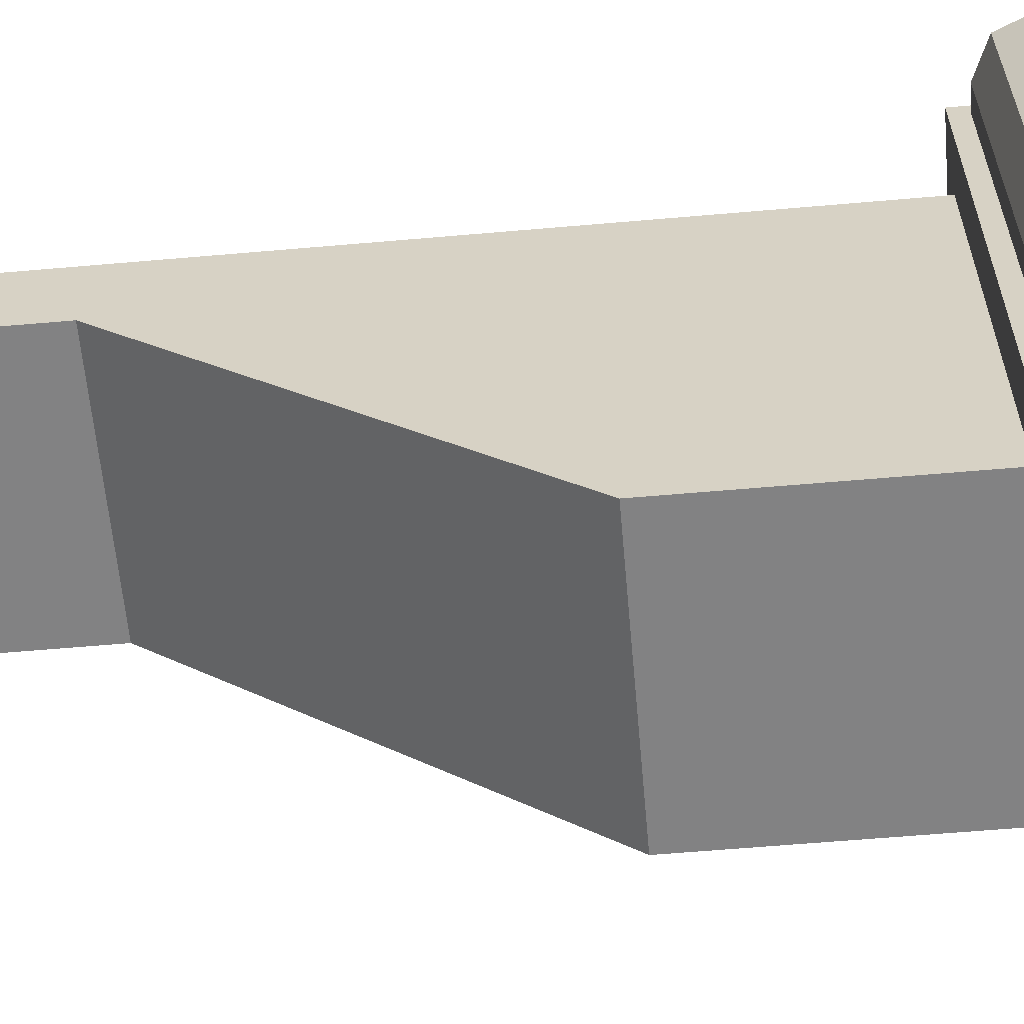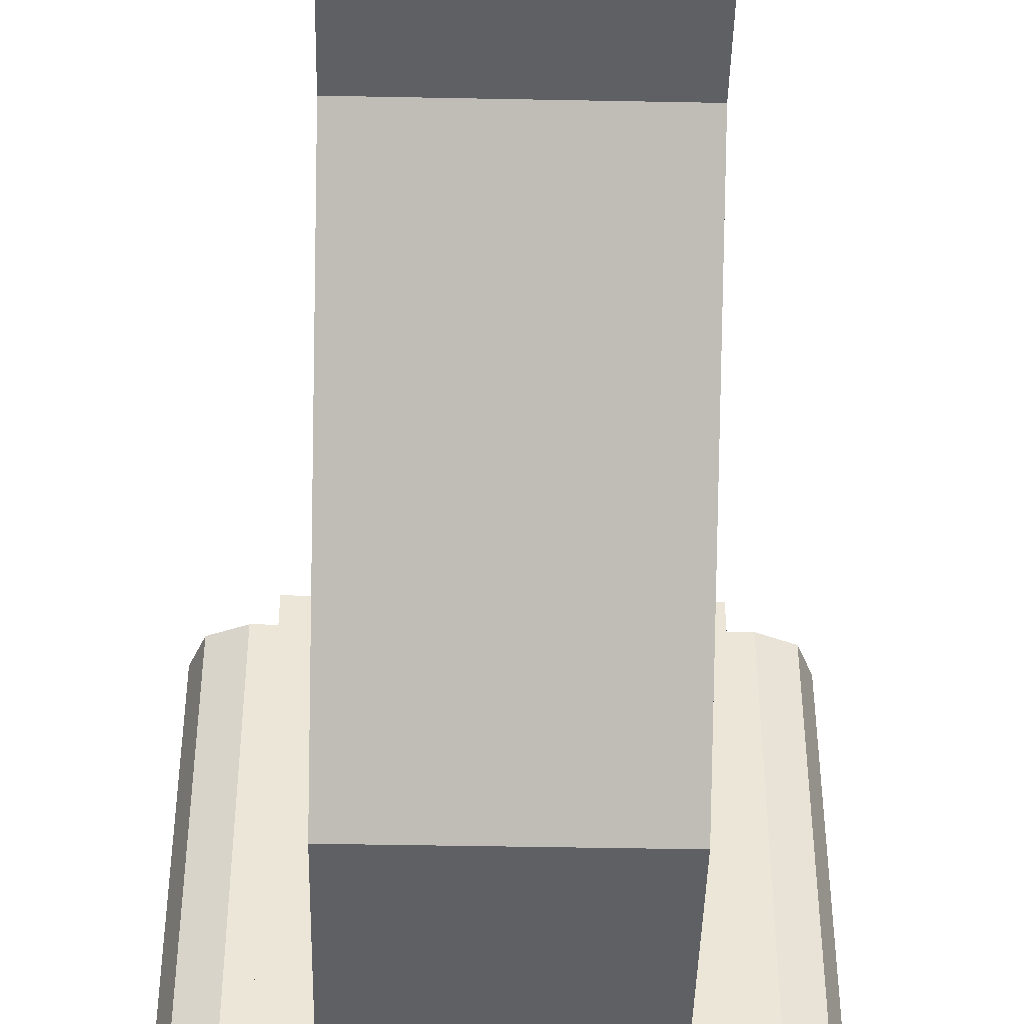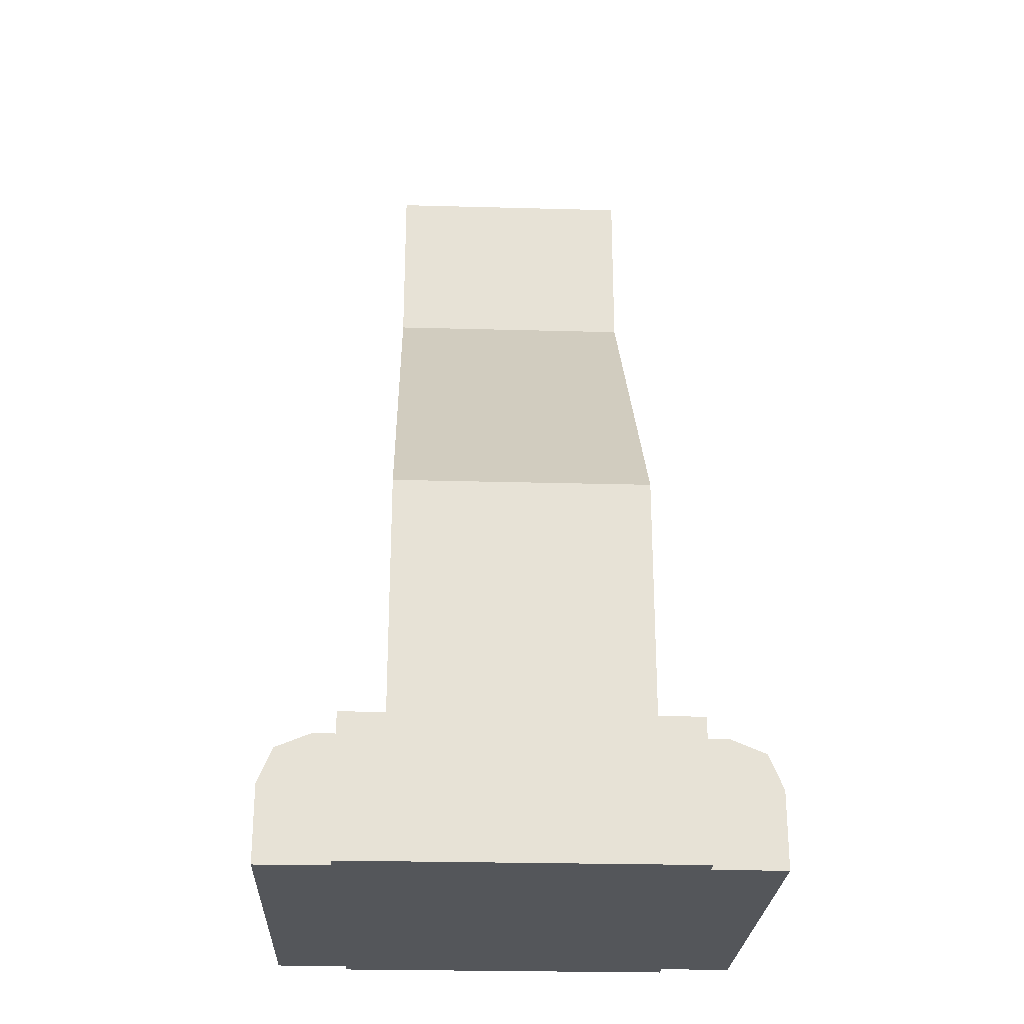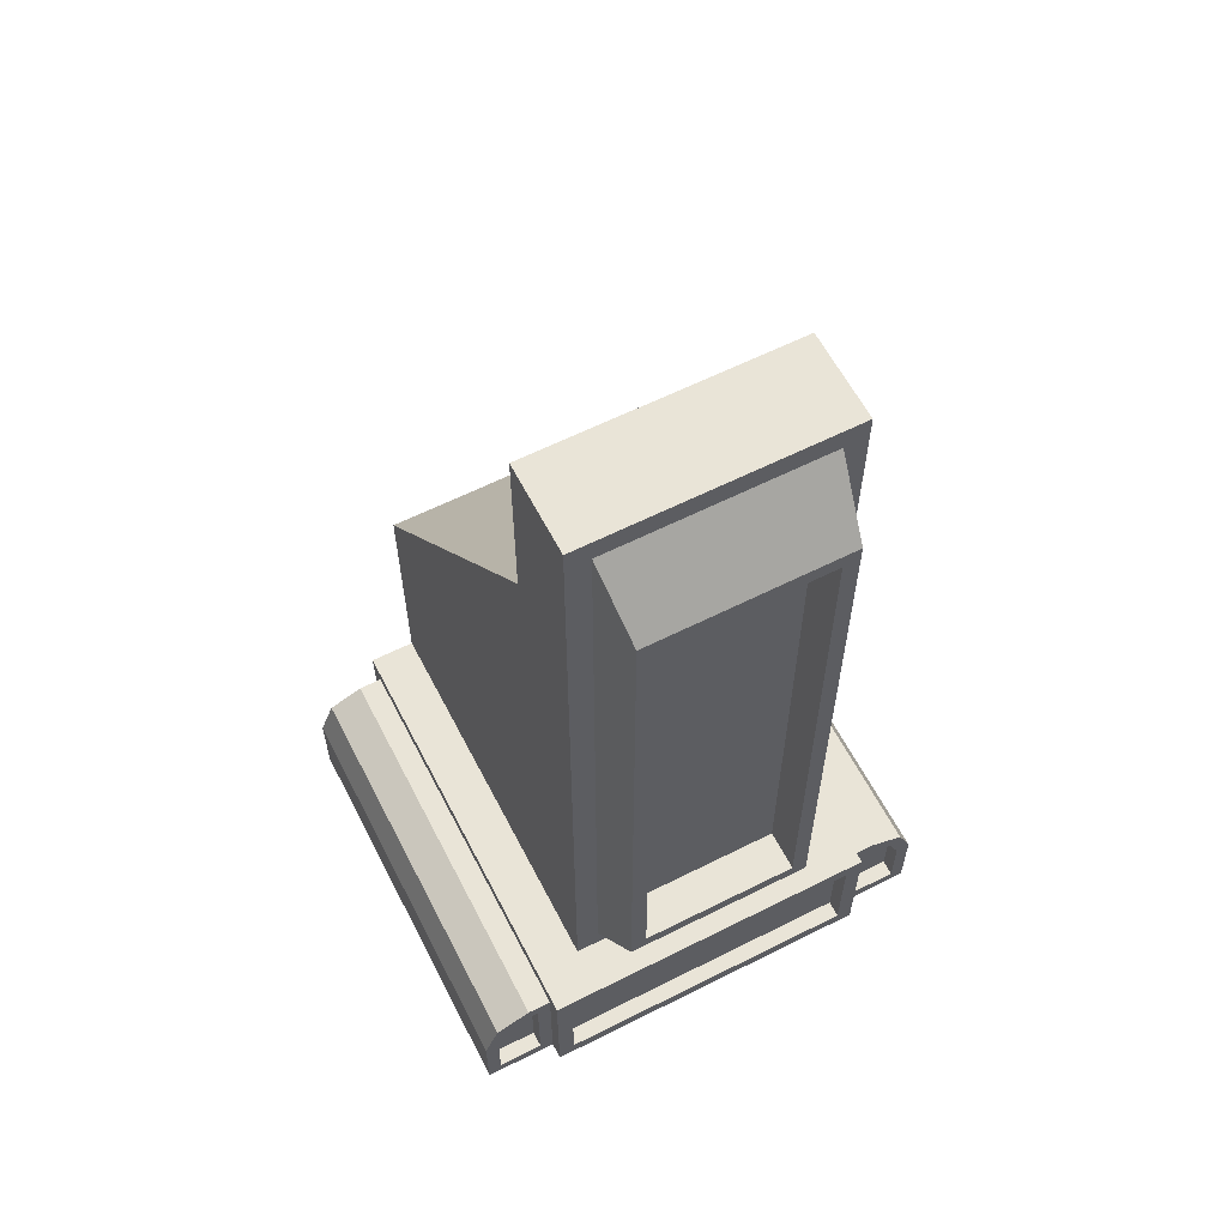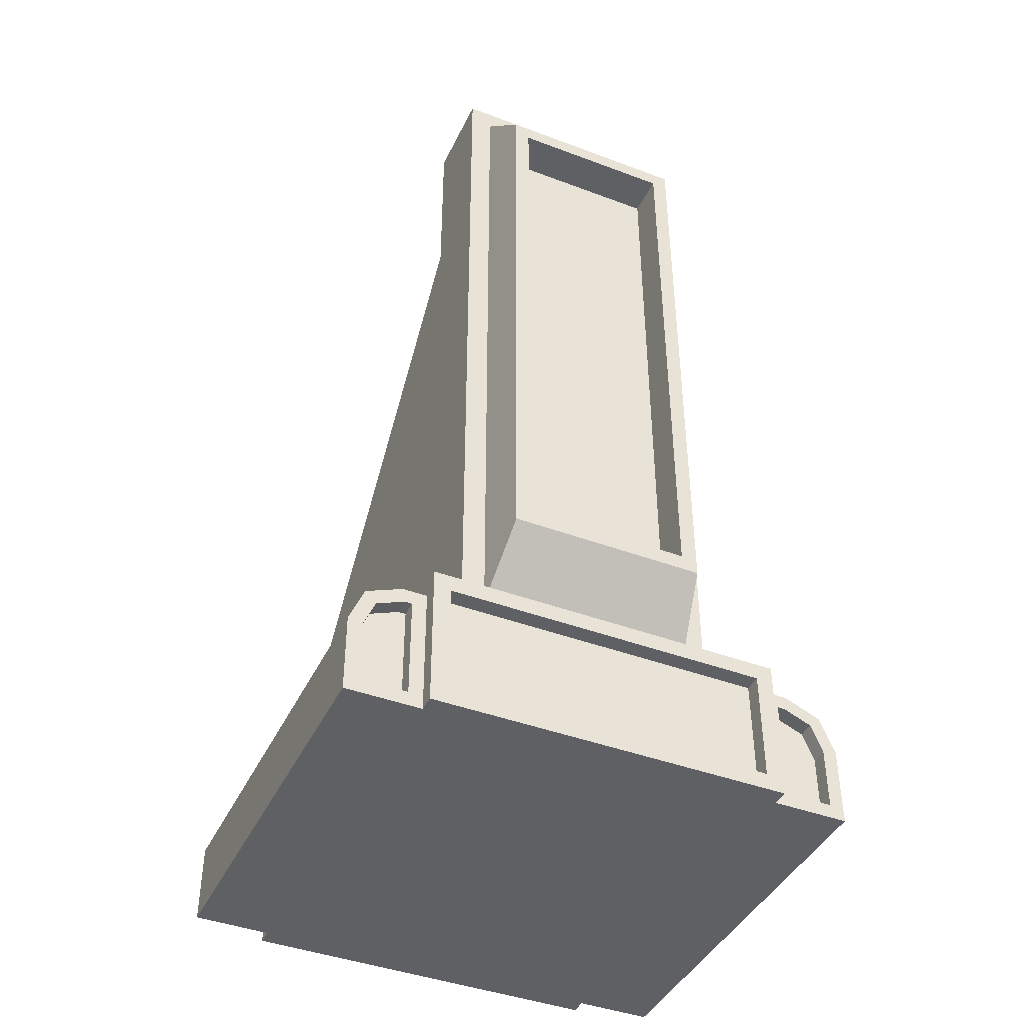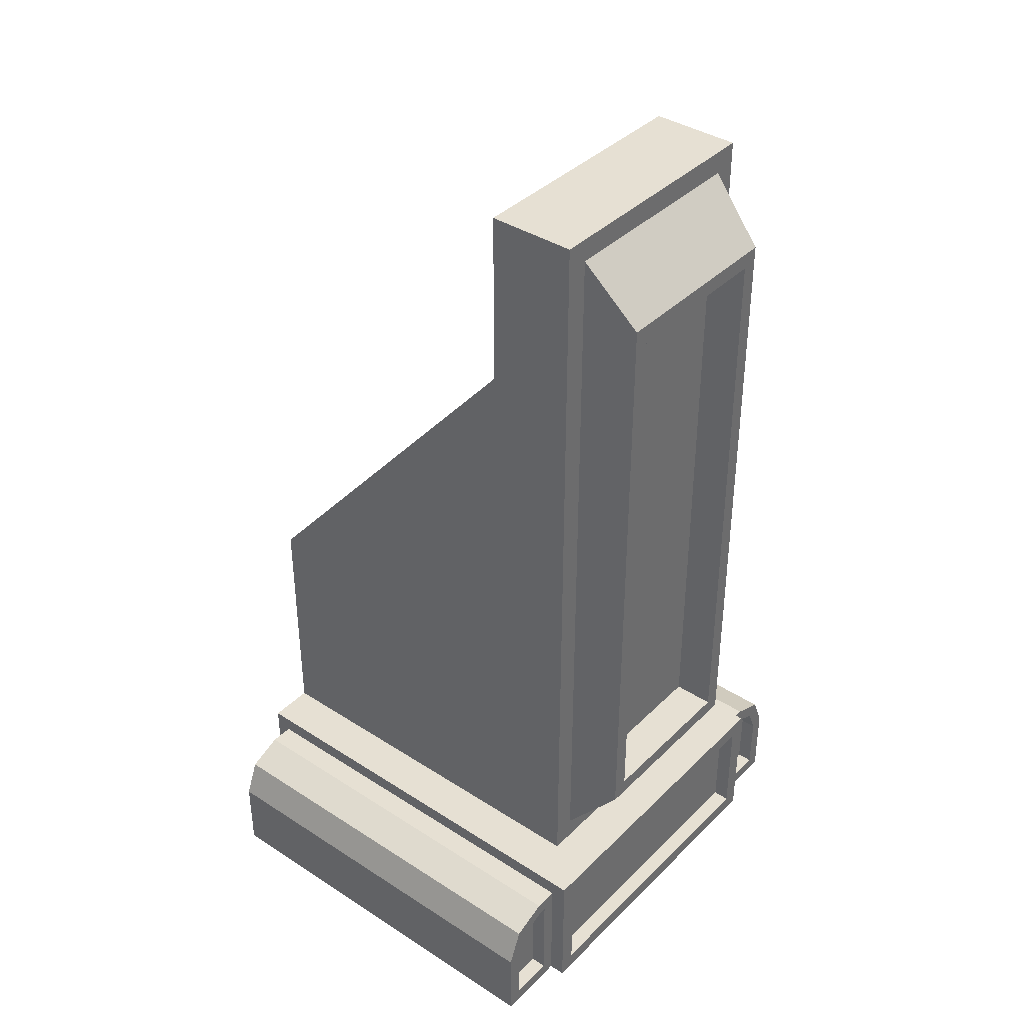
<metadata>
{"format":"obj","ext":"obj","renderer":"f3d","projection":"perspective","resolution":1024,"background":"white","views":[{"elev":-60.9,"azim":-84.9,"up":"+Z"},{"elev":-44.4,"azim":178.7,"up":"+Z"},{"elev":-25.6,"azim":177.5,"up":"+Y"},{"elev":60.8,"azim":-27.2,"up":"+Y"},{"elev":-42.4,"azim":-24.2,"up":"+Y"},{"elev":38.5,"azim":-50.8,"up":"+Y"}]}
</metadata>
<code>
o Cube.015_Cube.161
v -0.648 -1 1
v -0.5322 3.552 1
v -0.648 -1 -1
v -0.648 3.668 0.5549
v -0.648 0.9548 -1
v -0.5322 0.9548 1
v -0.5322 2.772 1
v -0.648 2.772 0.5549
v -0.648 -0.2762 -1
v -0.5322 -0.1604 1
v -0.8812 -0.3587 -0.9175
v -0.8812 -1 -0.9175
v -0.7963 -0.9151 1.233
v -0.7963 -0.3612 1.233
v -0.9517 -0.9295 1.151
v -0.9517 -0.4292 1.151
v -0.7963 -0.9151 1.148
v -0.7963 -0.3612 1.148
v -0.8812 -0.2762 -1
v -0.8812 -1 -1
v -0.8812 -1 1.233
v -0.8812 -0.2762 1.233
v -1.252 -1 -0.9175
v -1.182 -0.9295 1.151
v -1.252 -0.61 -0.9175
v -1.001 -0.3587 -0.9175
v -1.179 -0.4323 -0.9175
v -0.9872 -0.4292 1.151
v -1.182 -0.624 1.151
v -1.125 -0.4863 1.151
v -0.8812 -1 1.151
v -0.8812 -0.3587 1.151
v -1.252 -1 1.151
v -1.252 -0.61 1.151
v -1.179 -0.4323 1.151
v -1.001 -0.3587 1.151
v -0.9517 -0.9295 1.07
v -0.9517 -0.4292 1.07
v -1.182 -0.9295 1.07
v -1.182 -0.624 1.07
v -1.125 -0.4863 1.07
v -0.9872 -0.4292 1.07
v -0.648 2.772 1
v -0.648 3.668 1
v -0.648 -0.2762 1
v -0.648 0.9548 1
v -0.4879 1.092 1.276
v -0.4879 2.607 1.276
v -0.4067 3.177 1.276
v -0.4067 0.2431 1.276
v -0.4067 2.607 1.276
v -0.4879 3.258 1.276
v -0.4879 0.1619 1.276
v -0.4067 1.092 1.276
v -0.4067 2.607 1.067
v -0.4067 1.092 1.067
v -0.4067 3.177 1.067
v -0.4067 0.2431 1.067
v 0.648 -1 1
v 0.5322 3.552 1
v 0.648 -1 -1
v 0.648 3.668 0.5549
v 0 0.9548 -1
v 0 0.2431 1.067
v 0.648 0.9548 -1
v 0.5322 0.9548 1
v 0 3.668 0.5549
v 0 -1 -1
v 0 3.668 1
v 0 -1 1
v 0.5322 2.772 1
v 0 1.092 1.067
v 0.648 2.772 0.5549
v 0 2.772 0.5549
v 0.648 -0.2762 -1
v 0.5322 -0.1604 1
v 0 -0.2762 1
v 0 -0.2762 -1
v 0.8812 -0.3587 -0.9175
v 0.8812 -1 -0.9175
v 0.7963 -0.9151 1.233
v 0 -1 1.233
v 0 -0.2762 1.233
v 0.7963 -0.3612 1.233
v 0.9517 -0.9295 1.151
v 0 -0.3612 1.233
v 0 -0.9151 1.233
v 0.9517 -0.4292 1.151
v 0 -0.3612 1.148
v 0 -0.9151 1.148
v 0.7963 -0.9151 1.148
v 0.7963 -0.3612 1.148
v 0.8812 -0.2762 -1
v 0.8812 -1 -1
v 0.8812 -1 1.233
v 0.8812 -0.2762 1.233
v 1.252 -1 -0.9175
v 1.182 -0.9295 1.151
v 1.252 -0.61 -0.9175
v 1.001 -0.3587 -0.9175
v 1.179 -0.4323 -0.9175
v 0.9872 -0.4292 1.151
v 1.182 -0.624 1.151
v 1.125 -0.4863 1.151
v 0.8812 -1 1.151
v 0.8812 -0.3587 1.151
v 1.252 -1 1.151
v 1.252 -0.61 1.151
v 1.179 -0.4323 1.151
v 1.001 -0.3587 1.151
v 0.9517 -0.9295 1.07
v 0.9517 -0.4292 1.07
v 1.182 -0.9295 1.07
v 1.182 -0.624 1.07
v 1.125 -0.4863 1.07
v 0.9872 -0.4292 1.07
v 0.648 2.772 1
v 0.648 3.668 1
v 0.648 -0.2762 1
v 0.648 0.9548 1
v 0 -0.1604 1
v 0 3.552 1
v 0.4879 1.092 1.276
v 0 3.258 1.276
v 0.4879 2.607 1.276
v 0 0.1619 1.276
v 0.4067 3.177 1.276
v 0.4067 0.2431 1.276
v 0 0.2431 1.276
v 0 3.177 1.276
v 0.4067 2.607 1.276
v 0.4879 3.258 1.276
v 0.4879 0.1619 1.276
v 0.4067 1.092 1.276
v 0.4067 2.607 1.067
v 0 2.607 1.067
v 0 3.177 1.067
v 0.4067 1.092 1.067
v 0.4067 3.177 1.067
v 0.4067 0.2431 1.067
f 9 3 20 19
f 8 74 63 5
f 6 10 53 47
f 1 70 82 21
f 43 8 5 46
f 69 67 4 44
f 7 6 47 48
f 1 3 68 70
f 44 4 8 43
f 9 78 68 3
f 4 67 74 8
f 5 63 78 9
f 10 121 126 53
f 46 5 9 45
f 12 31 33 23
f 14 13 17 18
f 77 45 22 83
f 1 31 12 3
f 45 9 19 22
f 87 13 21 82
f 89 18 17 90
f 13 14 22 21
f 14 86 83 22
f 13 87 90 17
f 86 14 18 89
f 12 11 19 20
f 12 20 3
f 32 31 21 22
f 11 32 22 19
f 1 21 31
f 32 11 26 36
f 15 16 38 37
f 11 12 23 25 27 26
f 25 34 35 27
f 27 35 36 26
f 34 25 23 33
f 16 15 31 32
f 15 24 33 31
f 29 30 35 34
f 30 28 36 35
f 24 29 34 33
f 28 16 32 36
f 37 38 42 41 40 39
f 16 28 42 38
f 28 30 41 42
f 24 15 37 39
f 29 24 39 40
f 30 29 40 41
f 7 2 44 43
f 10 6 46 45
f 49 51 55 57
f 6 7 43 46
f 2 122 69 44
f 51 54 56 55
f 50 129 64 58
f 121 10 45 77
f 122 2 52 124
f 2 7 48 52
f 137 57 55 136
f 136 55 56 72
f 72 56 58 64
f 51 49 52 48
f 50 54 47 53
f 54 51 48 47
f 49 130 124 52
f 129 50 53 126
f 130 49 57 137
f 54 50 58 56
f 75 93 94 61
f 73 65 63 74
f 66 123 133 76
f 59 95 82 70
f 117 120 65 73
f 69 118 62 67
f 71 125 123 66
f 59 70 68 61
f 118 117 73 62
f 75 61 68 78
f 62 73 74 67
f 65 75 78 63
f 76 133 126 121
f 120 119 75 65
f 80 97 107 105
f 84 92 91 81
f 77 83 96 119
f 59 61 80 105
f 119 96 93 75
f 87 82 95 81
f 89 90 91 92
f 81 95 96 84
f 84 96 83 86
f 81 91 90 87
f 86 89 92 84
f 80 94 93 79
f 80 61 94
f 106 96 95 105
f 79 93 96 106
f 59 105 95
f 106 110 100 79
f 85 111 112 88
f 79 100 101 99 97 80
f 99 101 109 108
f 101 100 110 109
f 108 107 97 99
f 88 106 105 85
f 85 105 107 98
f 103 108 109 104
f 104 109 110 102
f 98 107 108 103
f 102 110 106 88
f 111 113 114 115 116 112
f 88 112 116 102
f 102 116 115 104
f 98 113 111 85
f 103 114 113 98
f 104 115 114 103
f 71 117 118 60
f 76 119 120 66
f 127 139 135 131
f 66 120 117 71
f 60 118 69 122
f 131 135 138 134
f 128 140 64 129
f 121 77 119 76
f 122 124 132 60
f 60 132 125 71
f 137 136 135 139
f 136 72 138 135
f 72 64 140 138
f 131 125 132 127
f 128 133 123 134
f 134 123 125 131
f 127 132 124 130
f 129 126 133 128
f 130 137 139 127
f 134 138 140 128

</code>
